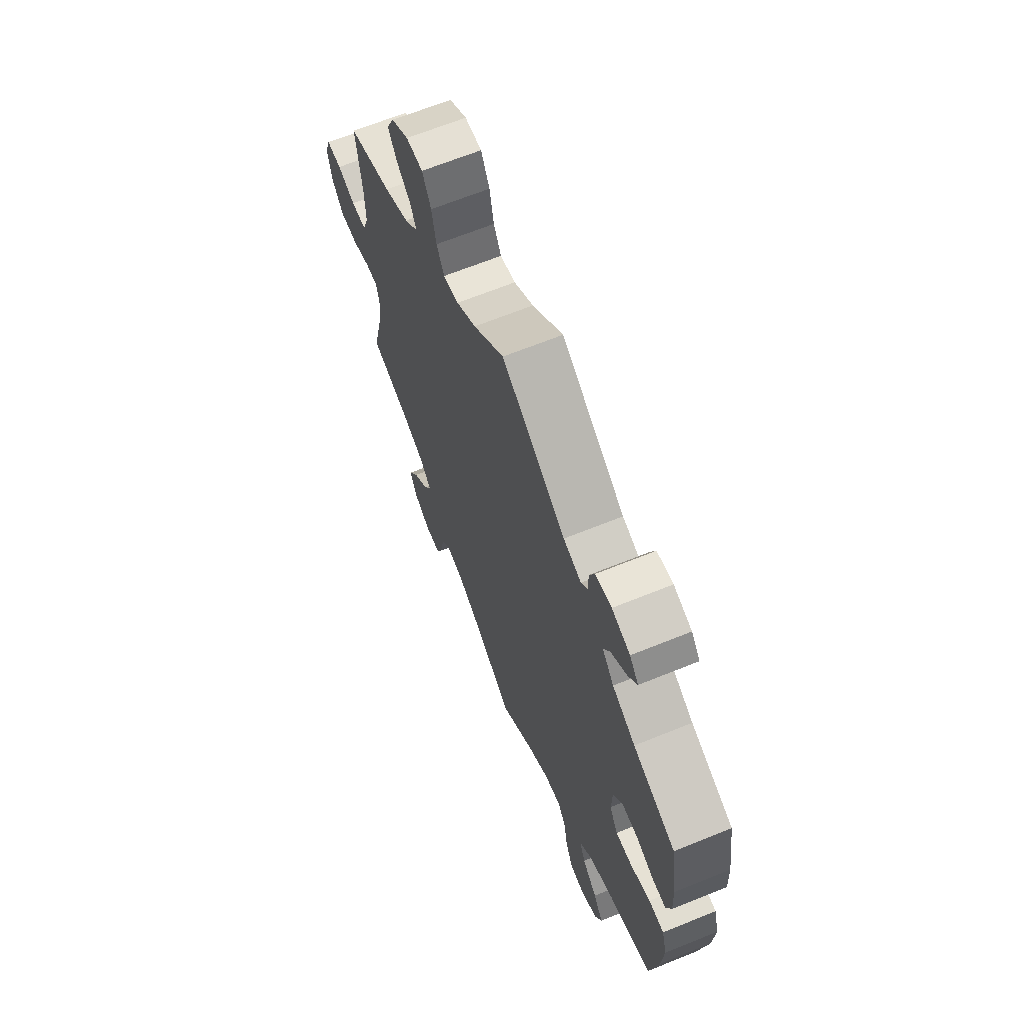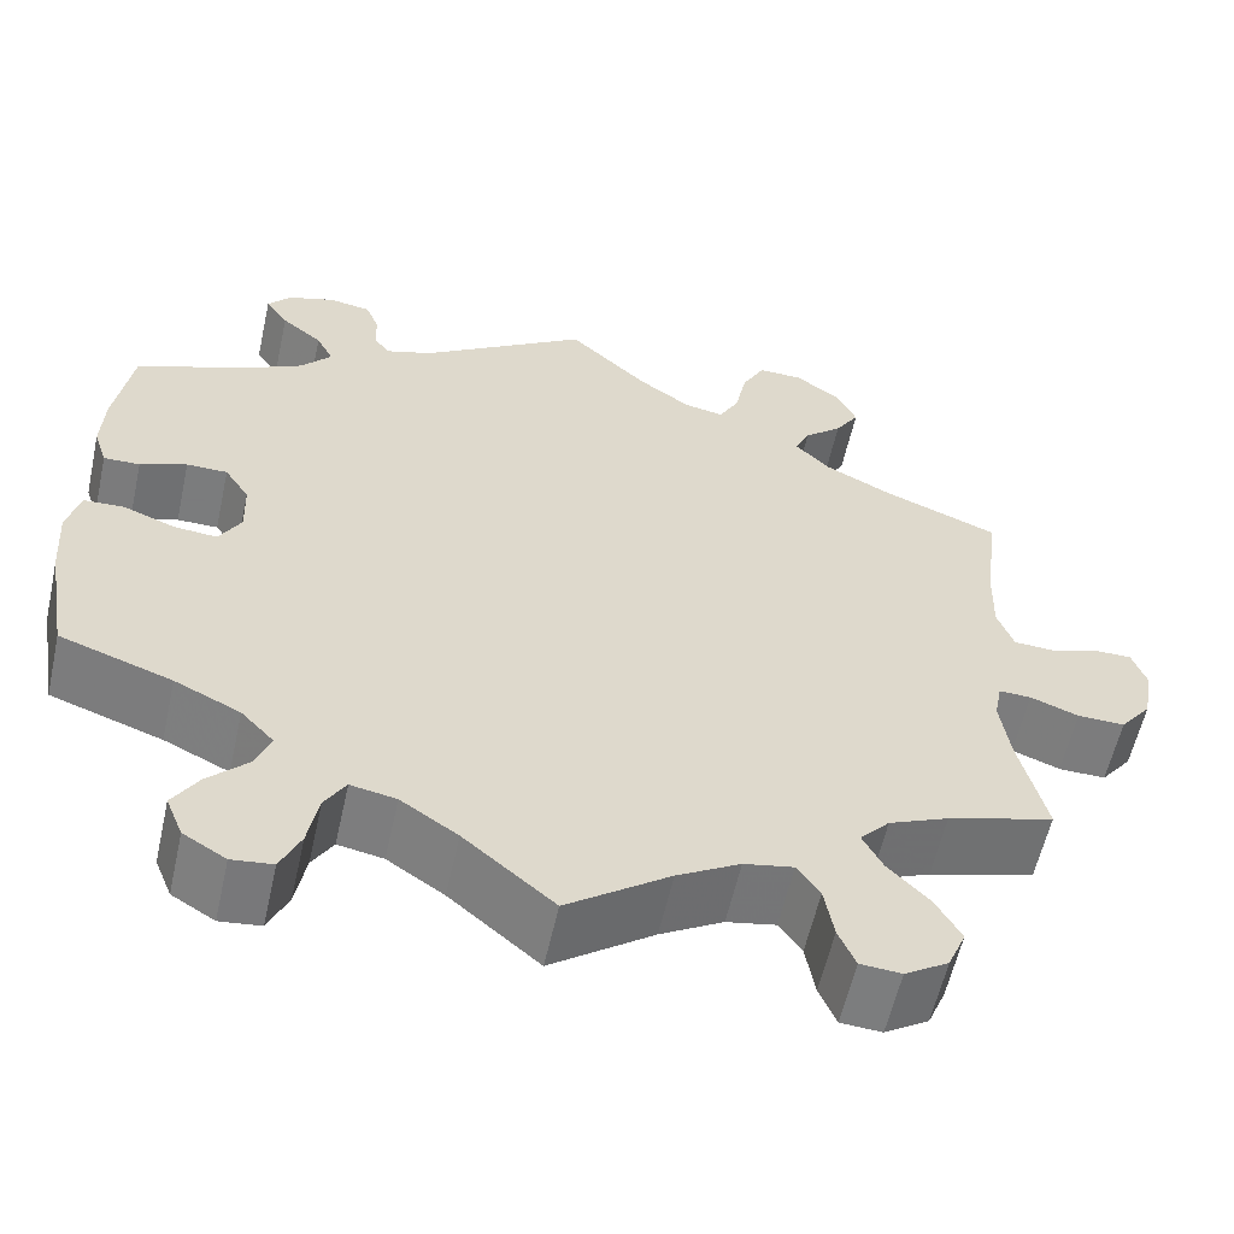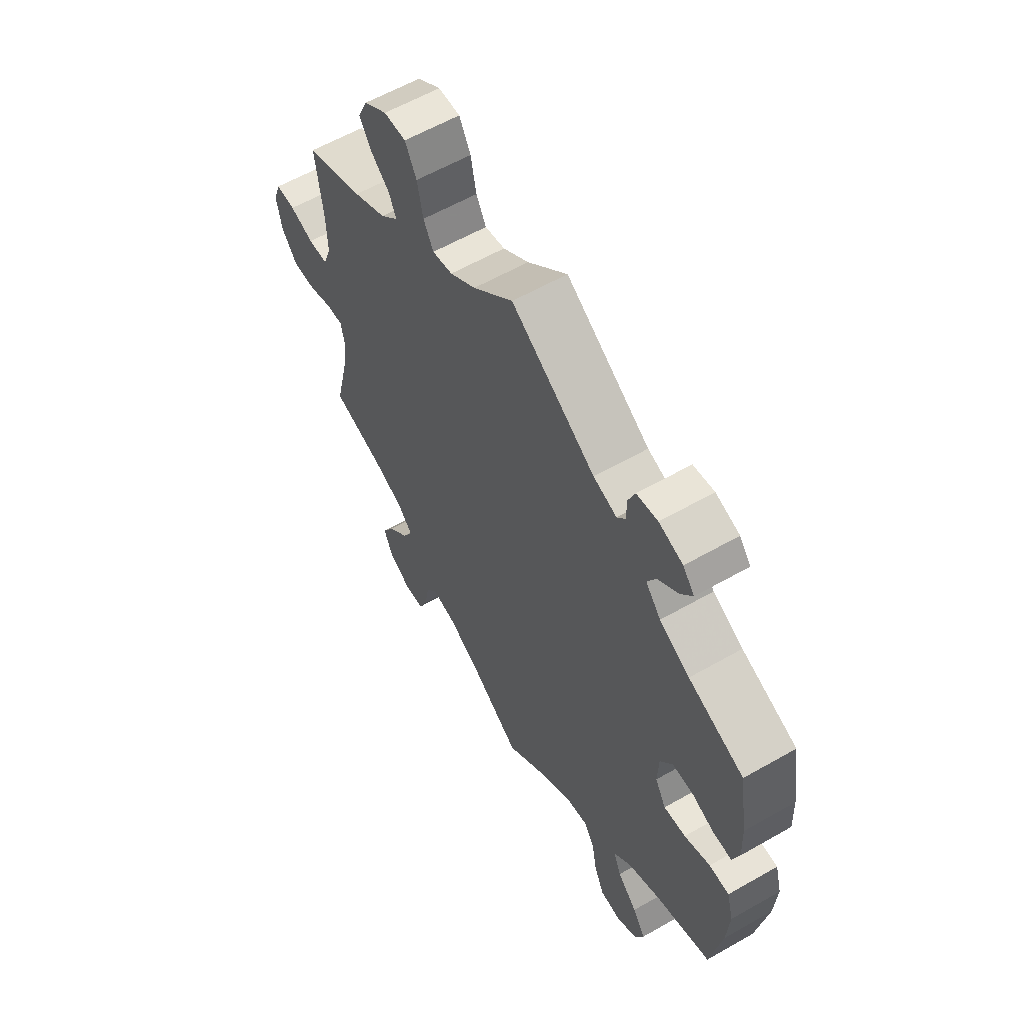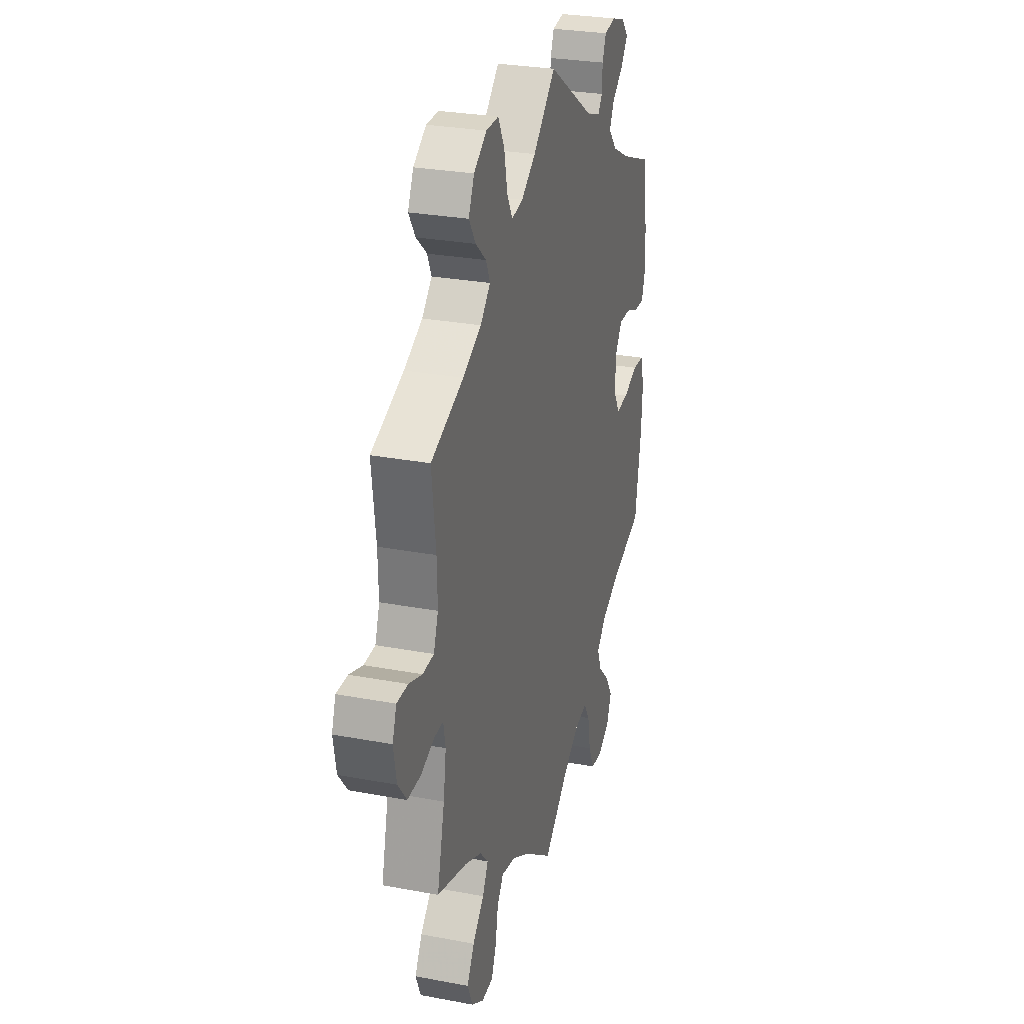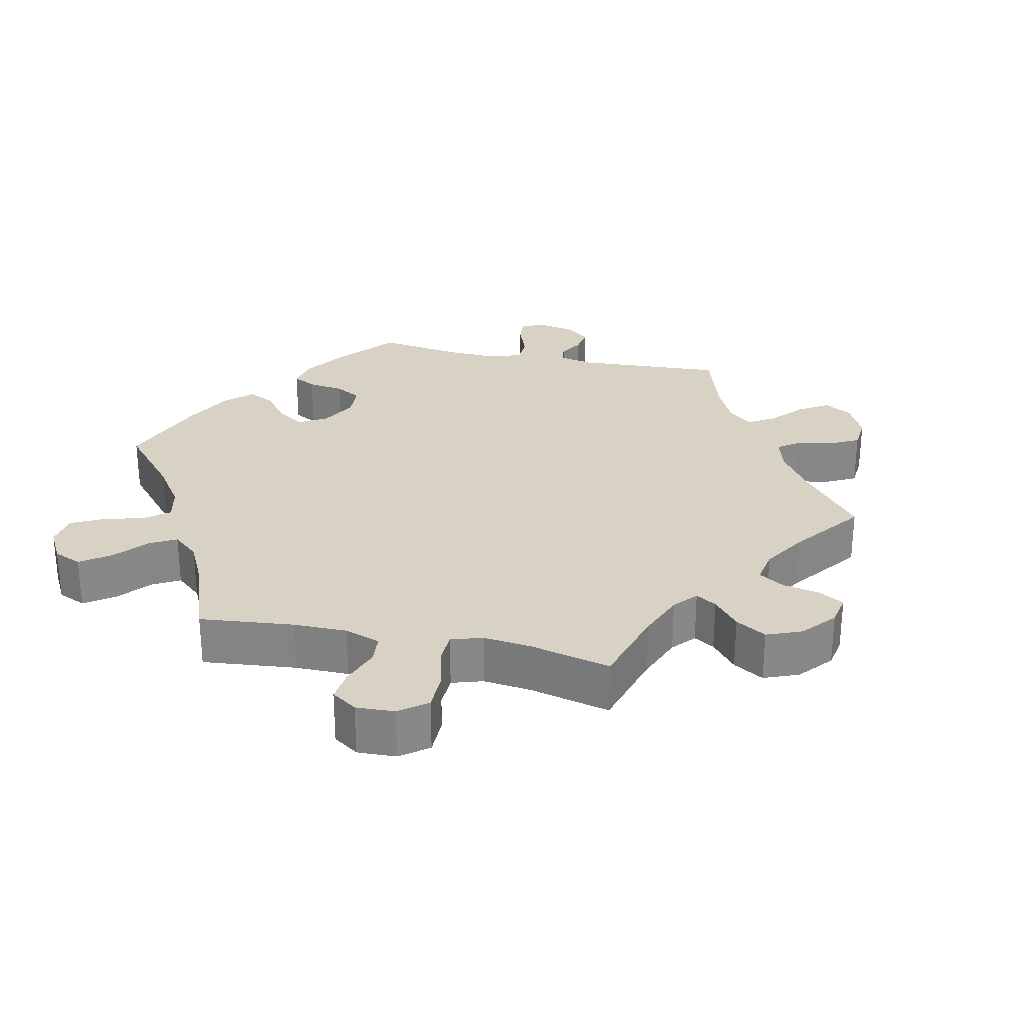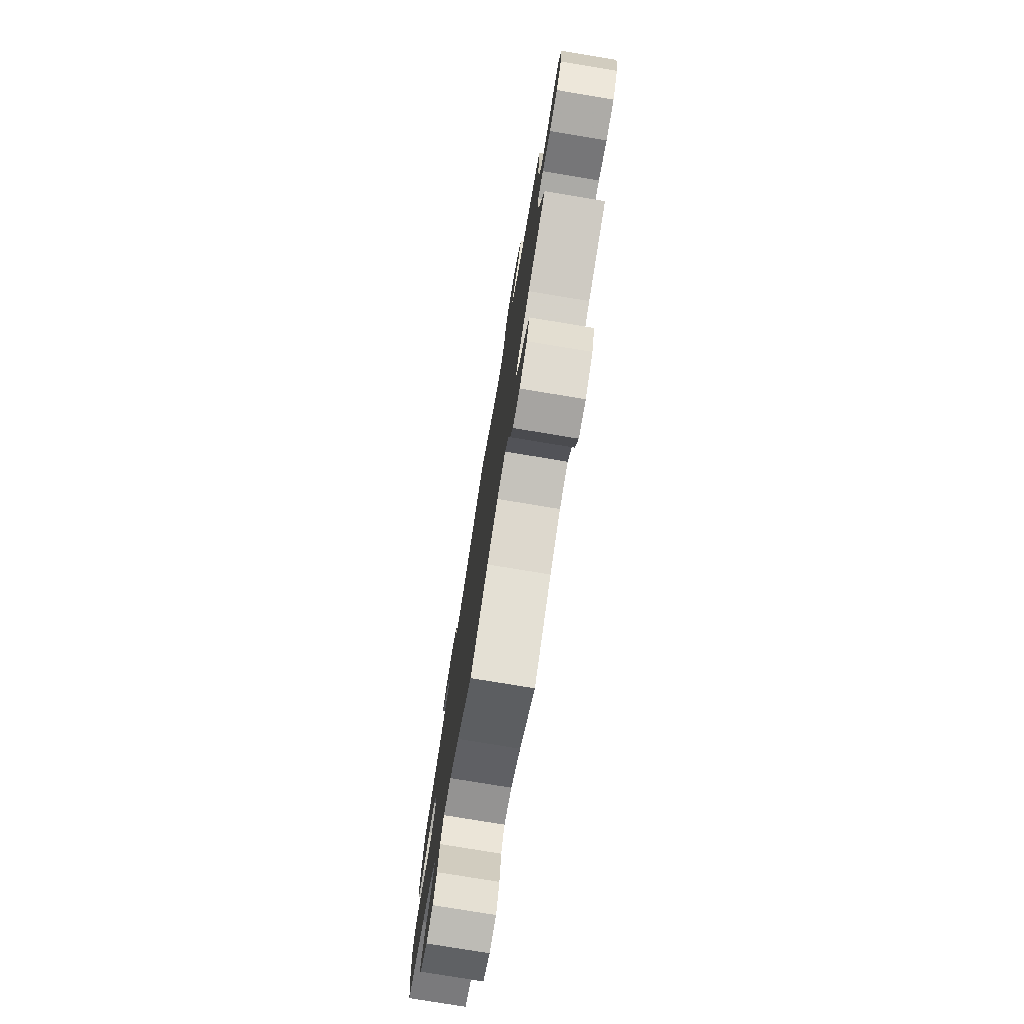
<metadata>
{"format":"obj","ext":"obj","renderer":"f3d","projection":"perspective","resolution":1024,"background":"white","views":[{"elev":66.6,"azim":67.9,"up":"+Z"},{"elev":-58.6,"azim":167.5,"up":"+Z"},{"elev":60.1,"azim":59.7,"up":"+Z"},{"elev":27.9,"azim":-73.9,"up":"+Z"},{"elev":27.7,"azim":-137.7,"up":"+Y"},{"elev":-77.5,"azim":-99.4,"up":"+Z"}]}
</metadata>
<code>
v 0.175 0.07 0.463
v 0.224 0.07 0.447
v 0.241 0.07 0.469
v 0.242 0.07 0.511
v 0.256 0.07 0.546
v 0.3 0.07 0.553
v 0.35 0.07 0.537
v 0.374 0.07 0.508
v 0.35 0.07 0.474
v 0.307 0.07 0.439
v 0.289 0.07 0.404
v 0.321 0.07 0.367
v 0.384 0.07 0.334
v 0.5 0.07 0.289
v 0.518 0.07 0.177
v 0.521 0.07 0.111
v 0.507 0.07 0.068
v 0.469 0.07 0.069
v 0.42 0.07 0.088
v 0.377 0.07 0.088
v 0.351 0.07 0.048
v 0.349 0.07 -0.01
v 0.372 0.07 -0.05
v 0.418 0.07 -0.046
v 0.472 0.07 -0.025
v 0.514 0.07 -0.027
v 0.528 0.07 -0.078
v 0.523 0.07 -0.156
v 0.5 0.07 -0.289
v 0.382 0.07 -0.33
v 0.313 0.07 -0.363
v 0.278 0.07 -0.4
v 0.294 0.07 -0.44
v 0.336 0.07 -0.482
v 0.363 0.07 -0.525
v 0.345 0.07 -0.569
v 0.3 0.07 -0.596
v 0.257 0.07 -0.591
v 0.236 0.07 -0.545
v 0.225 0.07 -0.485
v 0.203 0.07 -0.449
v 0.155 0.07 -0.458
v 0.095 0.07 -0.498
v 0 0.07 -0.578
v -0.108 0.07 -0.5
v -0.174 0.07 -0.462
v -0.226 0.07 -0.452
v -0.25 0.07 -0.486
v -0.26 0.07 -0.543
v -0.278 0.07 -0.585
v -0.321 0.07 -0.588
v -0.367 0.07 -0.559
v -0.386 0.07 -0.514
v -0.359 0.07 -0.467
v -0.316 0.07 -0.423
v -0.295 0.07 -0.383
v -0.326 0.07 -0.349
v -0.389 0.07 -0.322
v -0.501 0.07 -0.289
v -0.473 0.07 -0.173
v -0.463 0.07 -0.104
v -0.471 0.07 -0.062
v -0.505 0.07 -0.063
v -0.556 0.07 -0.082
v -0.606 0.07 -0.083
v -0.639 0.07 -0.041
v -0.65 0.07 0.019
v -0.635 0.07 0.062
v -0.593 0.07 0.062
v -0.543 0.07 0.045
v -0.501 0.07 0.047
v -0.484 0.07 0.094
v -0.486 0.07 0.167
v -0.501 0.07 0.289
v -0.379 0.07 0.337
v -0.31 0.07 0.372
v -0.273 0.07 0.409
v -0.288 0.07 0.443
v -0.328 0.07 0.478
v -0.353 0.07 0.517
v -0.332 0.07 0.562
v -0.284 0.07 0.595
v -0.238 0.07 0.596
v -0.214 0.07 0.551
v -0.202 0.07 0.492
v -0.181 0.07 0.453
v -0.139 0.07 0.461
v -0.085 0.07 0.499
v -0.001 0.07 0.578
v 0.175 0 0.463
v 0.224 0 0.447
v 0.241 0 0.469
v 0.242 0 0.511
v 0.256 0 0.546
v 0.3 0 0.553
v 0.35 0 0.537
v 0.374 0 0.508
v 0.35 0 0.474
v 0.307 0 0.439
v 0.289 0 0.404
v 0.321 0 0.367
v 0.384 0 0.334
v 0.5 0 0.289
v 0.518 0 0.177
v 0.521 0 0.111
v 0.507 0 0.068
v 0.469 0 0.069
v 0.42 0 0.088
v 0.377 0 0.088
v 0.351 0 0.048
v 0.349 0 -0.01
v 0.372 0 -0.05
v 0.418 0 -0.046
v 0.472 0 -0.025
v 0.514 0 -0.027
v 0.528 0 -0.078
v 0.523 0 -0.156
v 0.5 0 -0.289
v 0.382 0 -0.33
v 0.313 0 -0.363
v 0.278 0 -0.4
v 0.294 0 -0.44
v 0.336 0 -0.482
v 0.363 0 -0.525
v 0.345 0 -0.569
v 0.3 0 -0.596
v 0.257 0 -0.591
v 0.236 0 -0.545
v 0.225 0 -0.485
v 0.203 0 -0.449
v 0.155 0 -0.458
v 0.095 0 -0.498
v 0 0 -0.578
v -0.108 0 -0.5
v -0.174 0 -0.462
v -0.226 0 -0.452
v -0.25 0 -0.486
v -0.26 0 -0.543
v -0.278 0 -0.585
v -0.321 0 -0.588
v -0.367 0 -0.559
v -0.386 0 -0.514
v -0.359 0 -0.467
v -0.316 0 -0.423
v -0.295 0 -0.383
v -0.326 0 -0.349
v -0.389 0 -0.322
v -0.501 0 -0.289
v -0.473 0 -0.173
v -0.463 0 -0.104
v -0.471 0 -0.062
v -0.505 0 -0.063
v -0.556 0 -0.082
v -0.606 0 -0.083
v -0.639 0 -0.041
v -0.65 0 0.019
v -0.635 0 0.062
v -0.593 0 0.062
v -0.543 0 0.045
v -0.501 0 0.047
v -0.484 0 0.094
v -0.486 0 0.167
v -0.501 0 0.289
v -0.379 0 0.337
v -0.31 0 0.372
v -0.273 0 0.409
v -0.288 0 0.443
v -0.328 0 0.478
v -0.353 0 0.517
v -0.332 0 0.562
v -0.284 0 0.595
v -0.238 0 0.596
v -0.214 0 0.551
v -0.202 0 0.492
v -0.181 0 0.453
v -0.139 0 0.461
v -0.085 0 0.499
v -0.001 0 0.578
f 88 89 1
f 87 88 1 2
f 86 87 2
f 82 83 84 85
f 82 85 86
f 81 82 86
f 78 79 80 81
f 77 78 81 86
f 76 77 86 2
f 73 74 75
f 72 73 75 76
f 71 72 76 2
f 67 68 69 70
f 67 70 71
f 66 67 71
f 63 64 65 66
f 62 63 66 71
f 58 59 60
f 57 58 60 61
f 56 57 61 62
f 52 53 54 55
f 52 55 56
f 51 52 56
f 48 49 50 51
f 48 51 56
f 47 48 56
f 46 47 56 62
f 43 44 45
f 42 43 45 46
f 41 42 46 62
f 37 38 39 40
f 37 40 41
f 36 37 41
f 33 34 35 36
f 32 33 36 41
f 31 32 41 62
f 27 28 29 30
f 24 25 26 27
f 23 24 27 30
f 22 23 30 31
f 16 17 18 19
f 16 19 20
f 13 14 15 16
f 12 13 16 20
f 11 12 20 21
f 7 8 9 10
f 7 10 11
f 6 7 11
f 3 4 5 6
f 3 6 11
f 2 3 11 21
f 22 31 62 71
f 2 21 22 71
f 90 178 177
f 91 90 177 176
f 91 176 175
f 174 173 172 171
f 175 174 171
f 175 171 170
f 170 169 168 167
f 175 170 167 166
f 91 175 166 165
f 164 163 162
f 165 164 162 161
f 91 165 161 160
f 159 158 157 156
f 160 159 156
f 160 156 155
f 155 154 153 152
f 160 155 152 151
f 149 148 147
f 150 149 147 146
f 151 150 146 145
f 144 143 142 141
f 145 144 141
f 145 141 140
f 140 139 138 137
f 145 140 137
f 145 137 136
f 151 145 136 135
f 134 133 132
f 135 134 132 131
f 151 135 131 130
f 129 128 127 126
f 130 129 126
f 130 126 125
f 125 124 123 122
f 130 125 122 121
f 151 130 121 120
f 119 118 117 116
f 116 115 114 113
f 119 116 113 112
f 120 119 112 111
f 108 107 106 105
f 109 108 105
f 105 104 103 102
f 109 105 102 101
f 110 109 101 100
f 99 98 97 96
f 100 99 96
f 100 96 95
f 95 94 93 92
f 100 95 92
f 110 100 92 91
f 160 151 120 111
f 160 111 110 91
f 1 90 91 2
f 2 91 92 3
f 3 92 93 4
f 4 93 94 5
f 5 94 95 6
f 6 95 96 7
f 7 96 97 8
f 8 97 98 9
f 9 98 99 10
f 10 99 100 11
f 11 100 101 12
f 12 101 102 13
f 13 102 103 14
f 14 103 104 15
f 15 104 105 16
f 16 105 106 17
f 17 106 107 18
f 18 107 108 19
f 19 108 109 20
f 20 109 110 21
f 21 110 111 22
f 22 111 112 23
f 23 112 113 24
f 24 113 114 25
f 25 114 115 26
f 26 115 116 27
f 27 116 117 28
f 28 117 118 29
f 29 118 119 30
f 30 119 120 31
f 31 120 121 32
f 32 121 122 33
f 33 122 123 34
f 34 123 124 35
f 35 124 125 36
f 36 125 126 37
f 37 126 127 38
f 38 127 128 39
f 39 128 129 40
f 40 129 130 41
f 41 130 131 42
f 42 131 132 43
f 43 132 133 44
f 44 133 134 45
f 45 134 135 46
f 46 135 136 47
f 47 136 137 48
f 48 137 138 49
f 49 138 139 50
f 50 139 140 51
f 51 140 141 52
f 52 141 142 53
f 53 142 143 54
f 54 143 144 55
f 55 144 145 56
f 56 145 146 57
f 57 146 147 58
f 58 147 148 59
f 59 148 149 60
f 60 149 150 61
f 61 150 151 62
f 62 151 152 63
f 63 152 153 64
f 64 153 154 65
f 65 154 155 66
f 66 155 156 67
f 67 156 157 68
f 68 157 158 69
f 69 158 159 70
f 70 159 160 71
f 71 160 161 72
f 72 161 162 73
f 73 162 163 74
f 74 163 164 75
f 75 164 165 76
f 76 165 166 77
f 77 166 167 78
f 78 167 168 79
f 79 168 169 80
f 80 169 170 81
f 81 170 171 82
f 82 171 172 83
f 83 172 173 84
f 84 173 174 85
f 85 174 175 86
f 86 175 176 87
f 87 176 177 88
f 88 177 178 89
f 89 178 90 1

</code>
